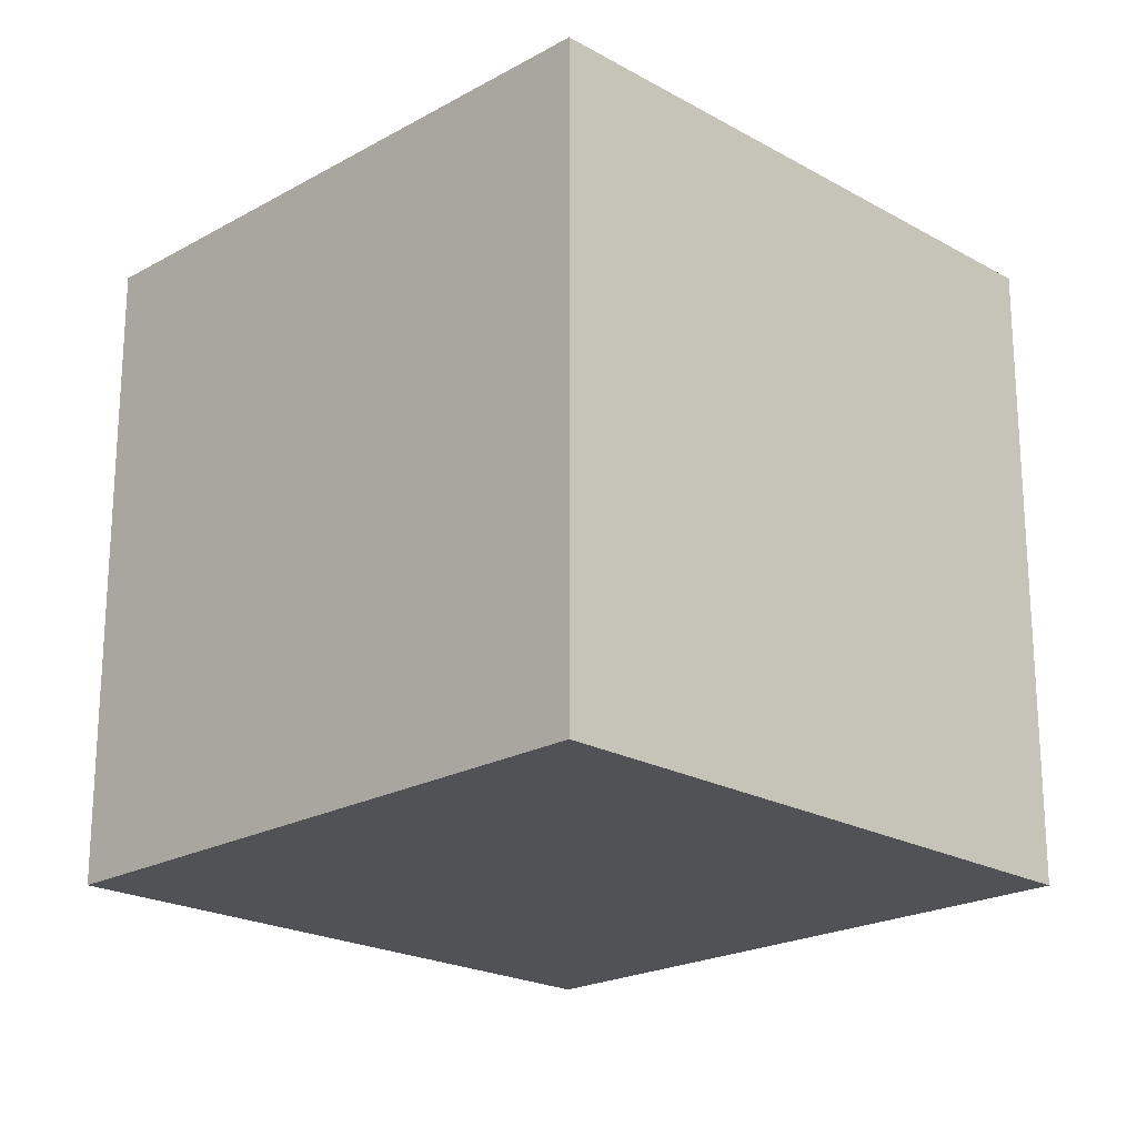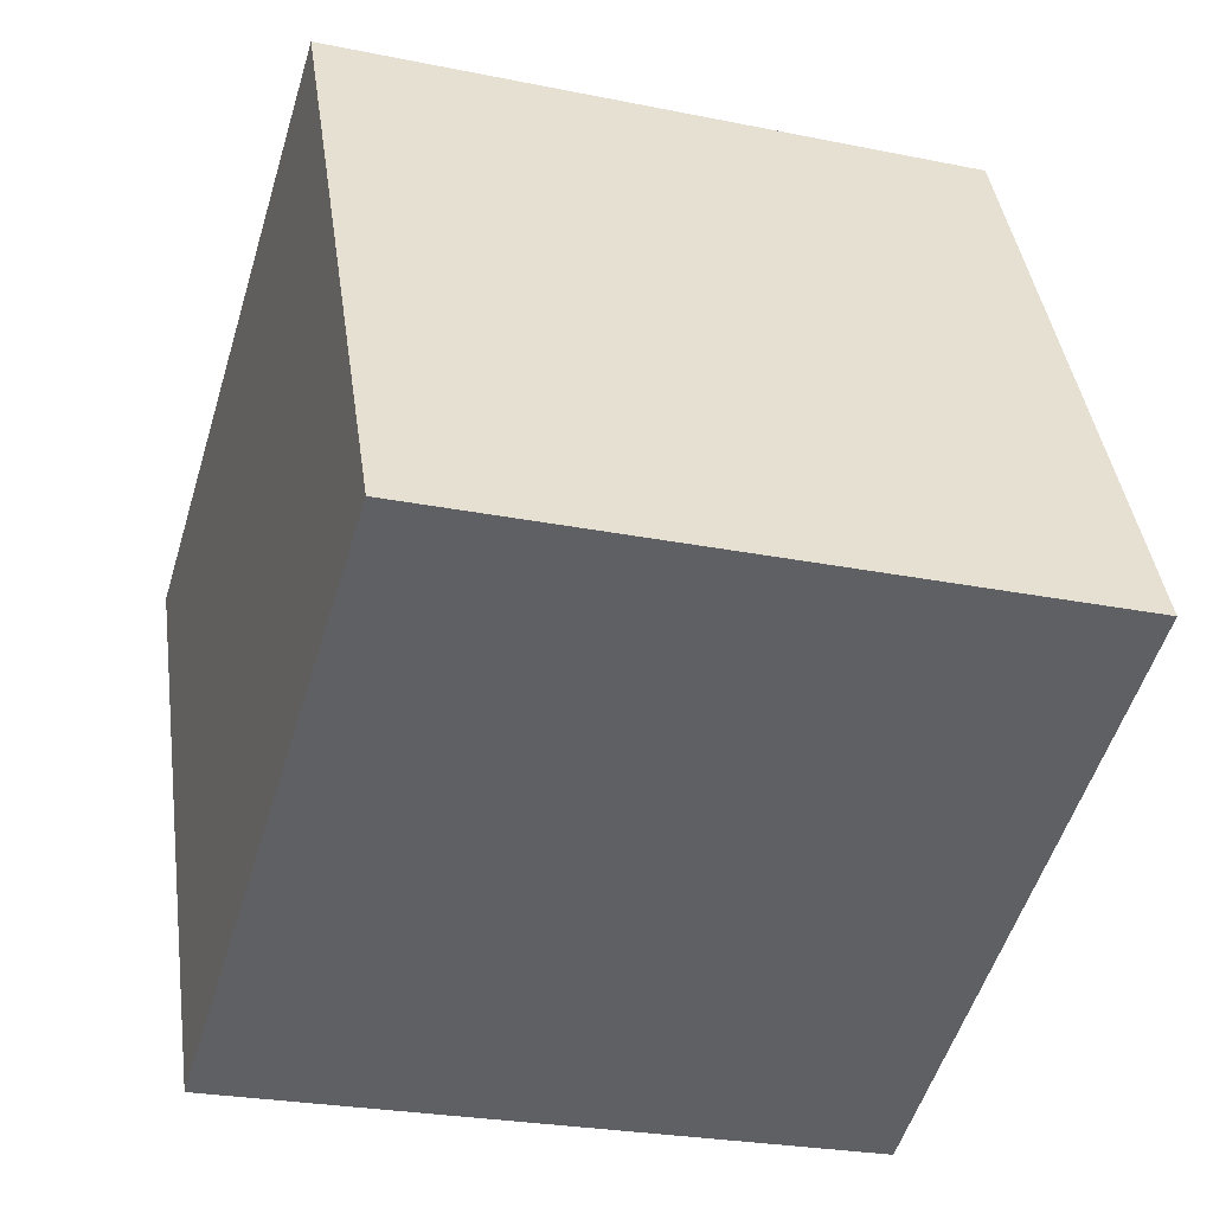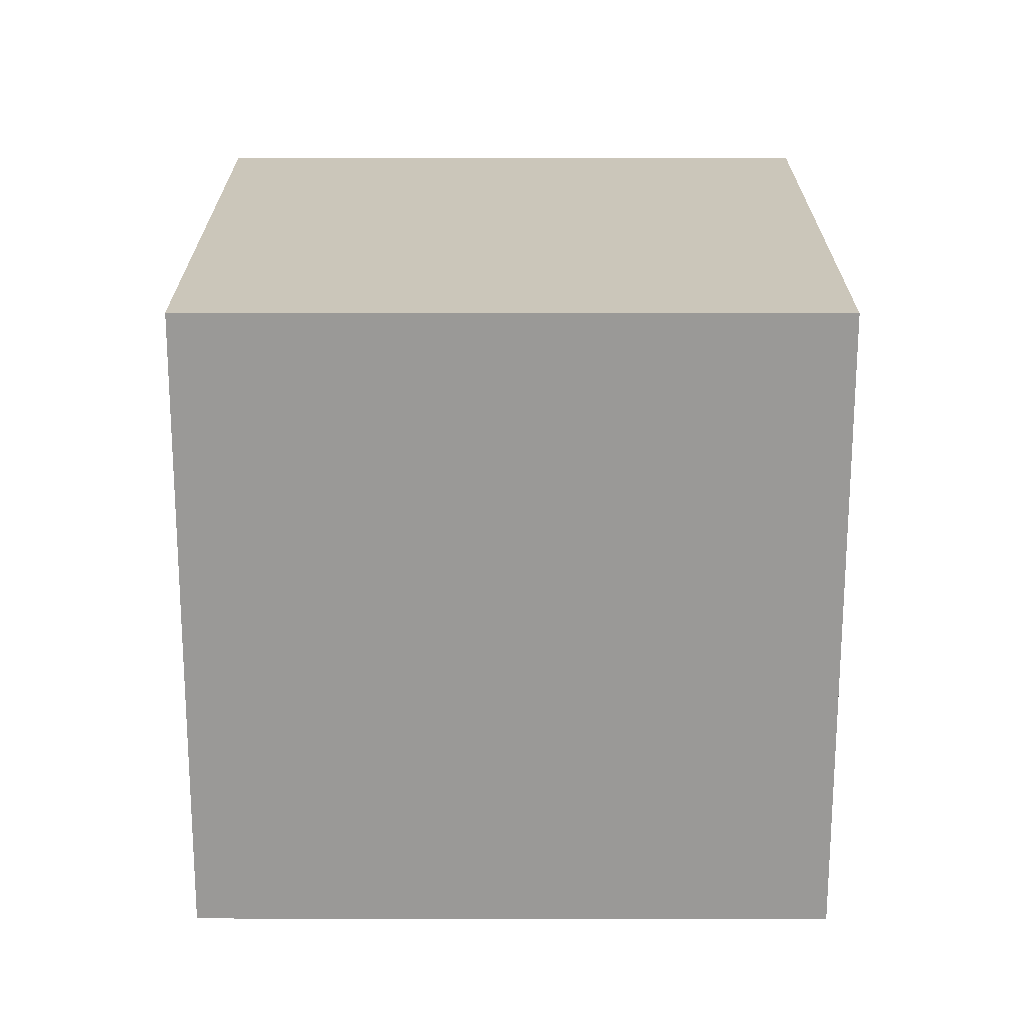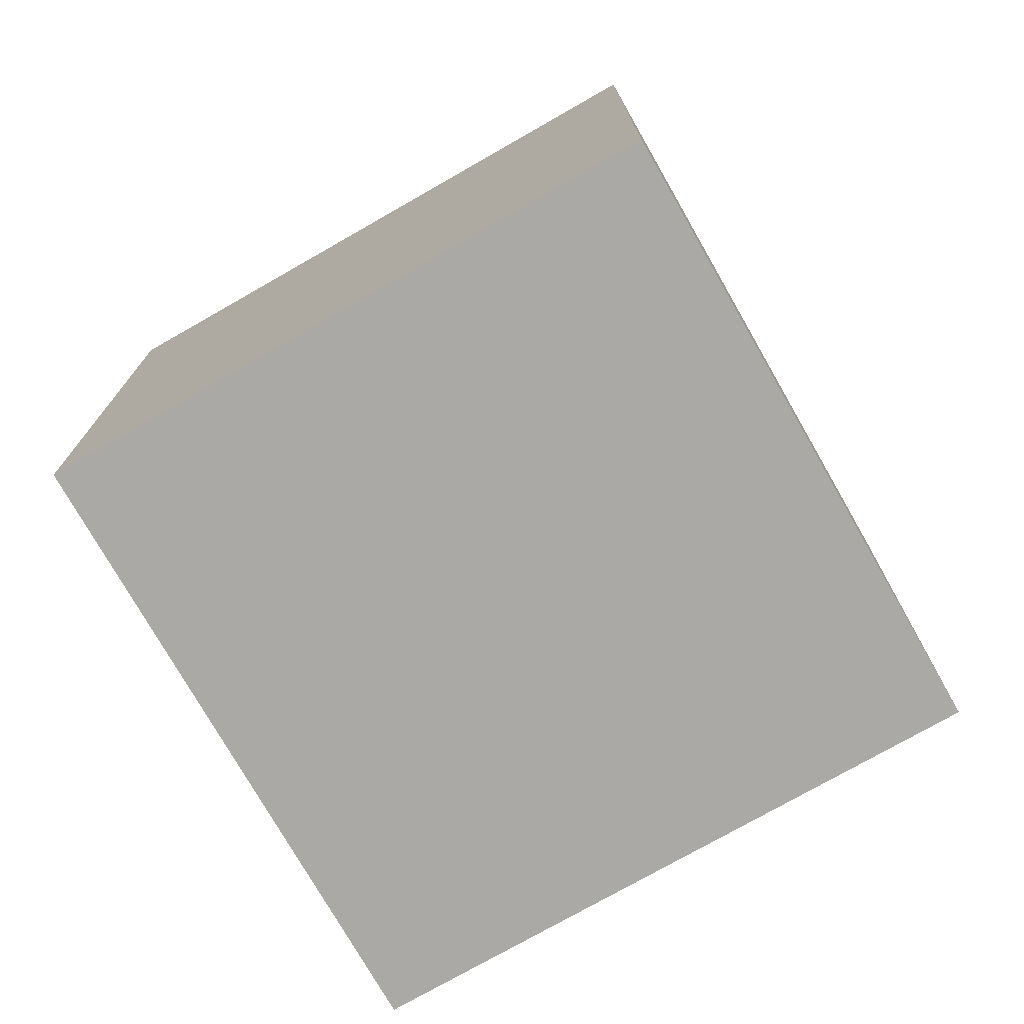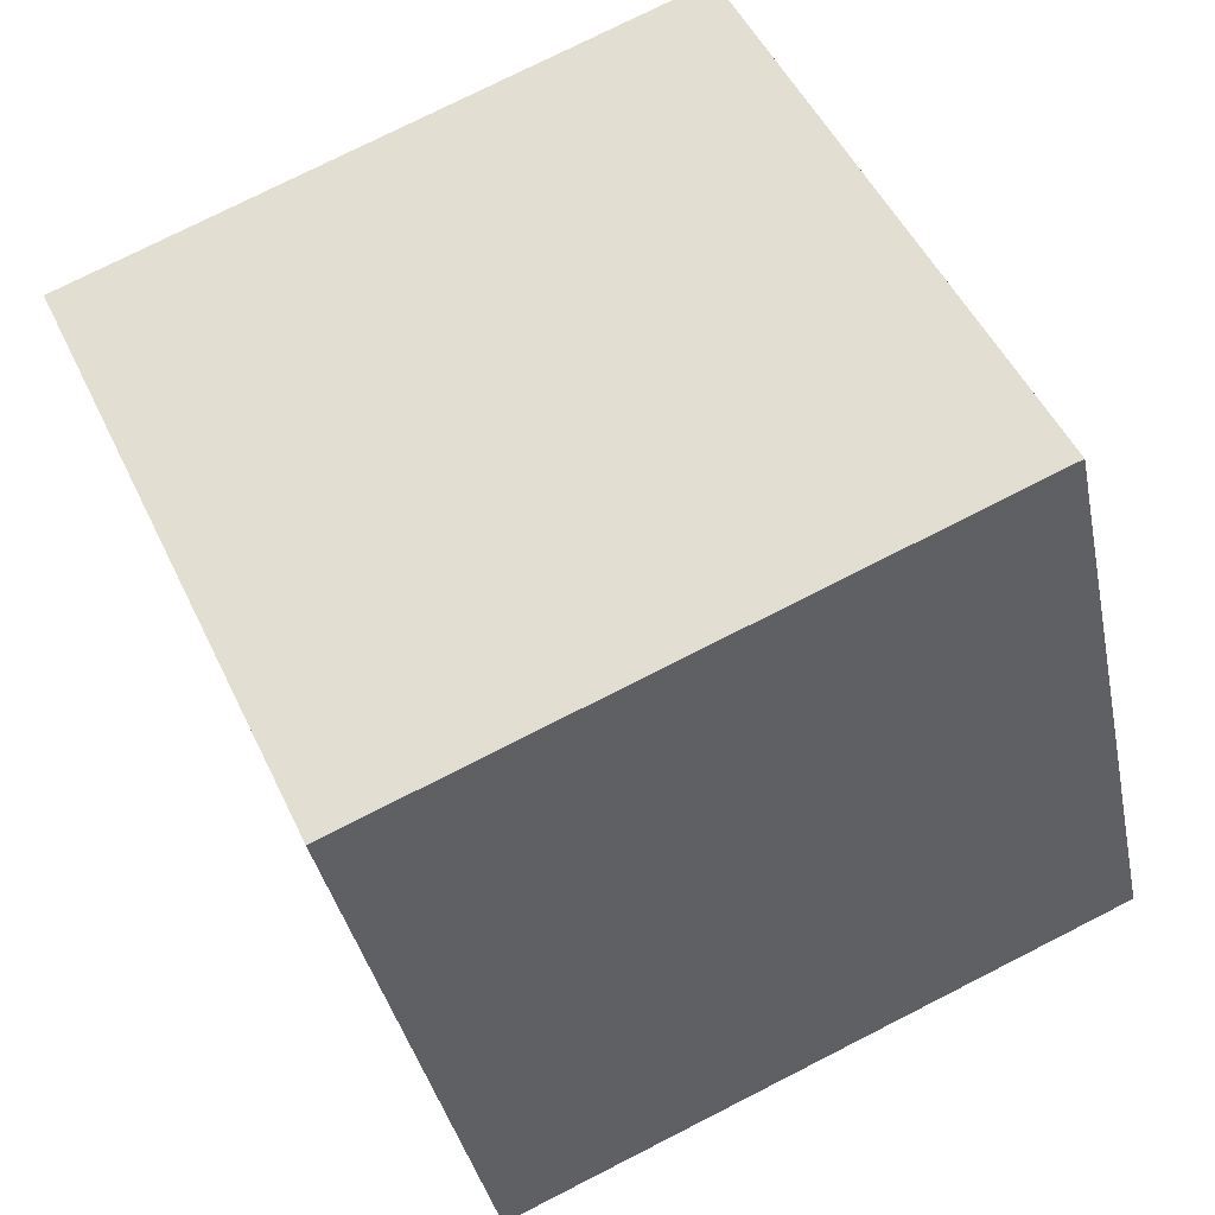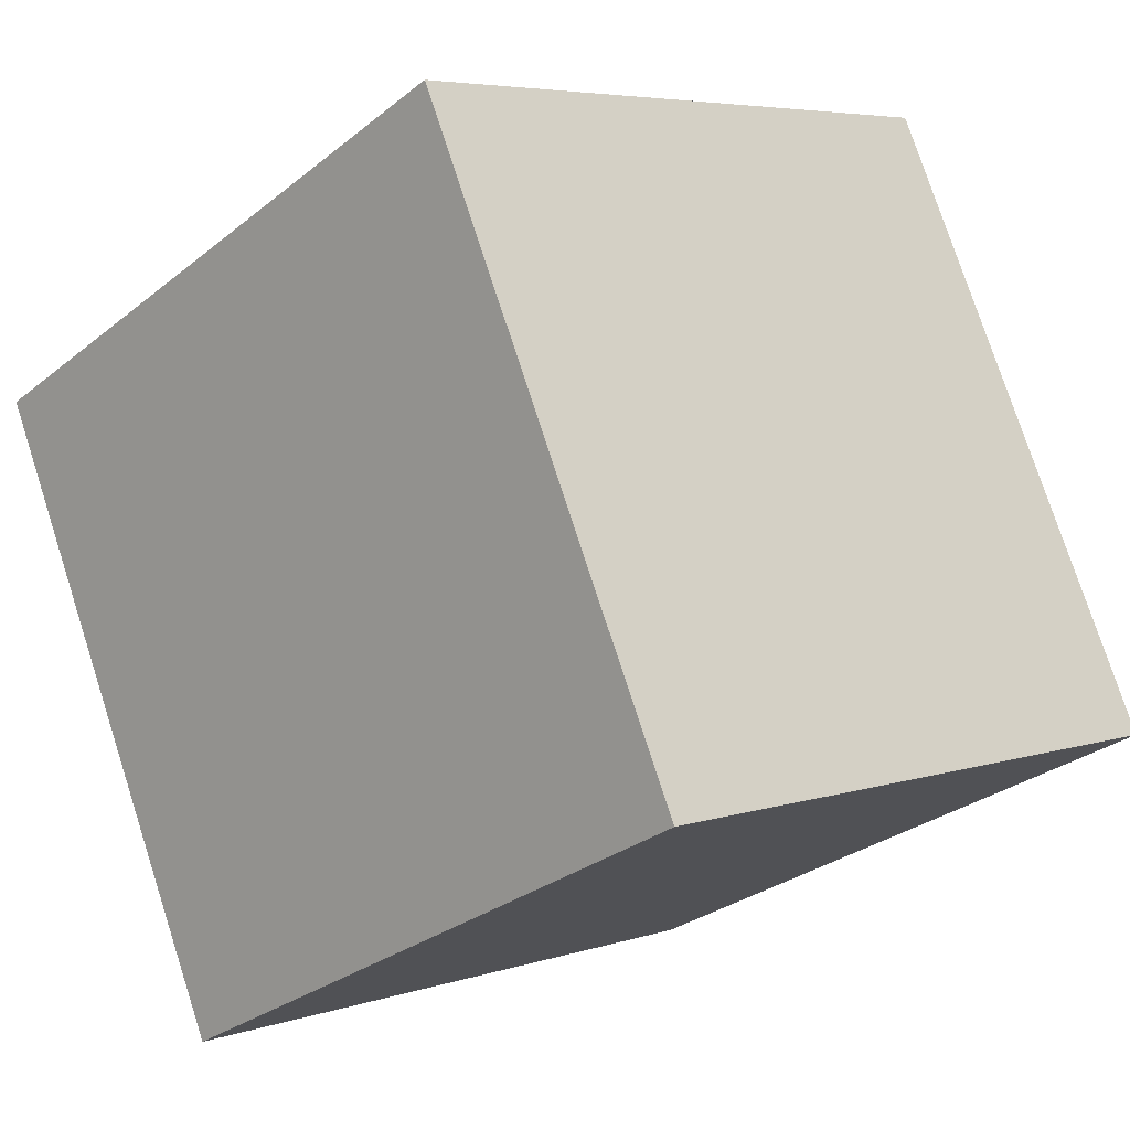
<metadata>
{"format":"obj","ext":"obj","renderer":"f3d","projection":"perspective","resolution":1024,"background":"white","views":[{"elev":-21.3,"azim":109.5,"up":"+Y"},{"elev":-25.2,"azim":71.7,"up":"+Z"},{"elev":-68.9,"azim":-115.5,"up":"+Y"},{"elev":-75.5,"azim":-85.7,"up":"+Y"},{"elev":76.3,"azim":63.1,"up":"+Z"},{"elev":5.3,"azim":44.1,"up":"+Z"}]}
</metadata>
<code>
v 0.4737 -1 1.333
v 0.4737 1 1.333
v -1.333 -1 0.4737
v -1.333 1 0.4737
v 1.333 -1 -0.4737
v 1.333 1 -0.4737
v -0.4737 -1 -1.333
v -0.4737 1 -1.333
f 2 3 1
f 4 7 3
f 8 5 7
f 6 1 5
f 7 1 3
f 4 6 8
f 2 4 3
f 4 8 7
f 8 6 5
f 6 2 1
f 7 5 1
f 4 2 6

</code>
